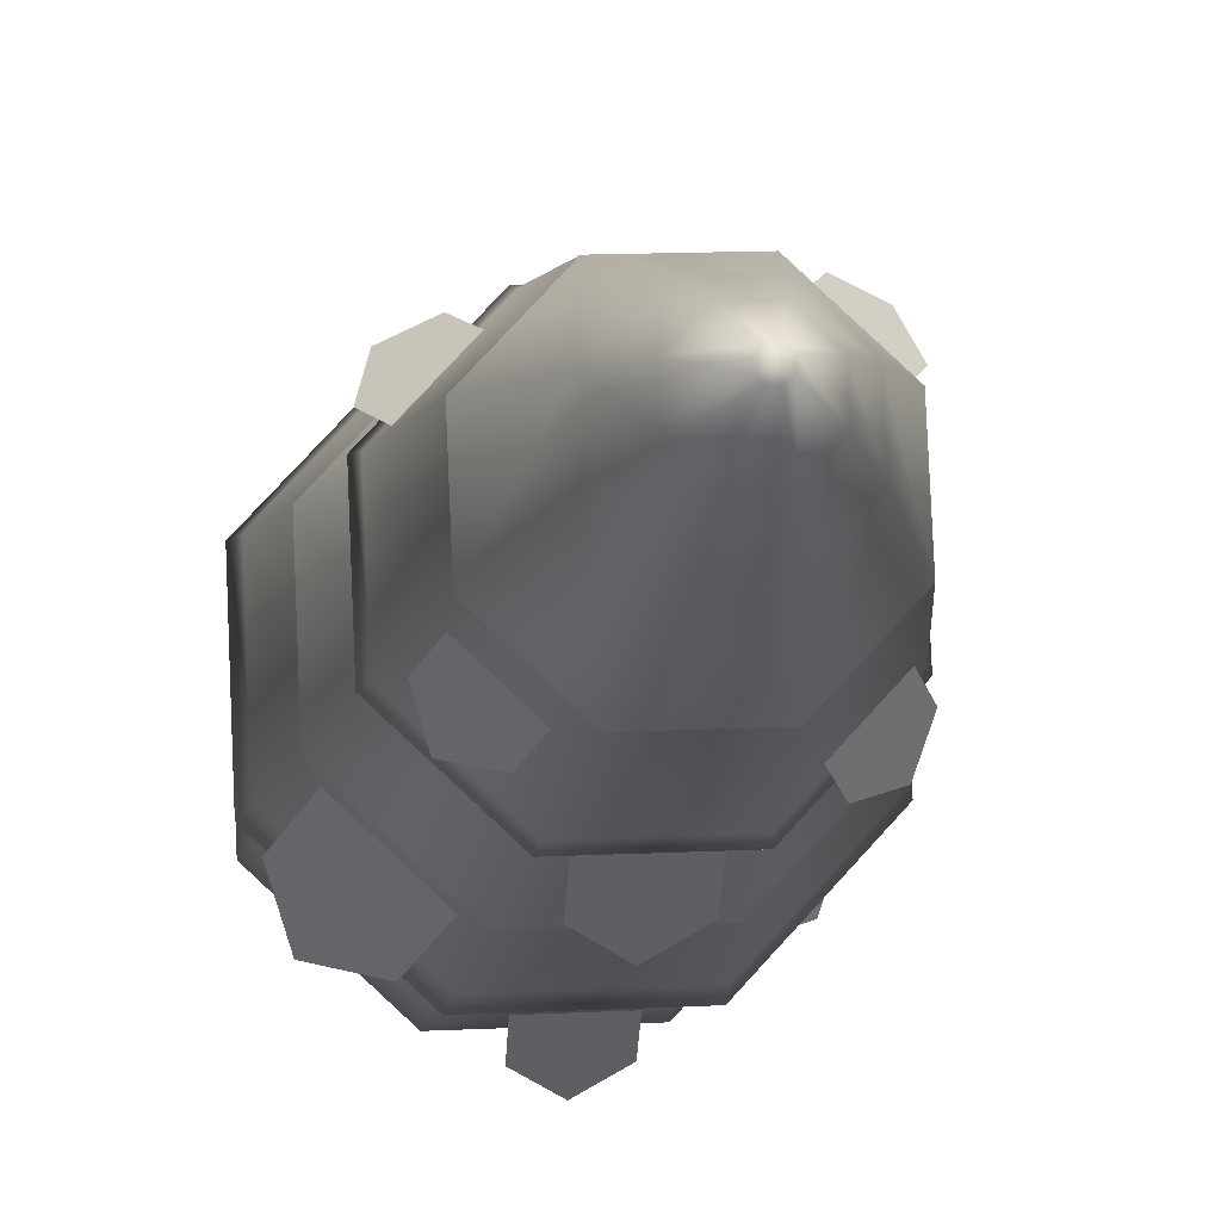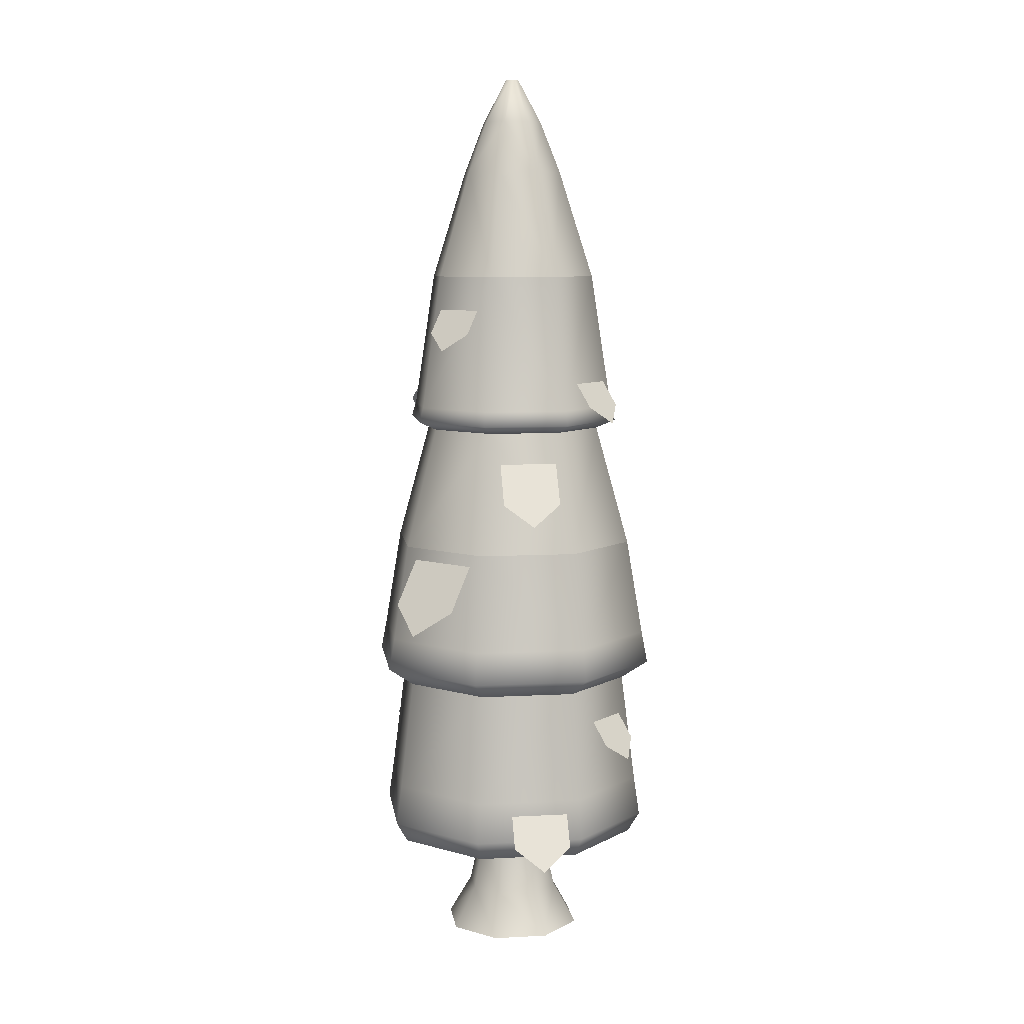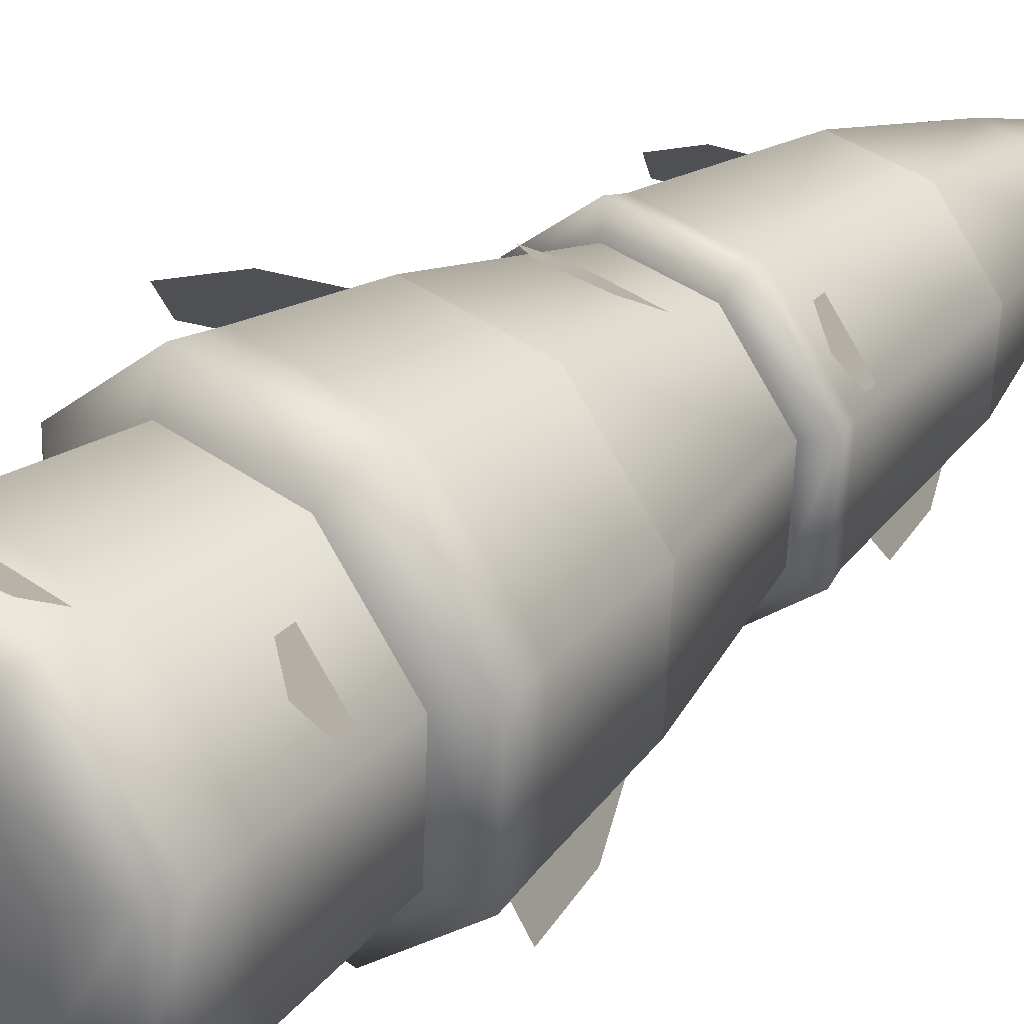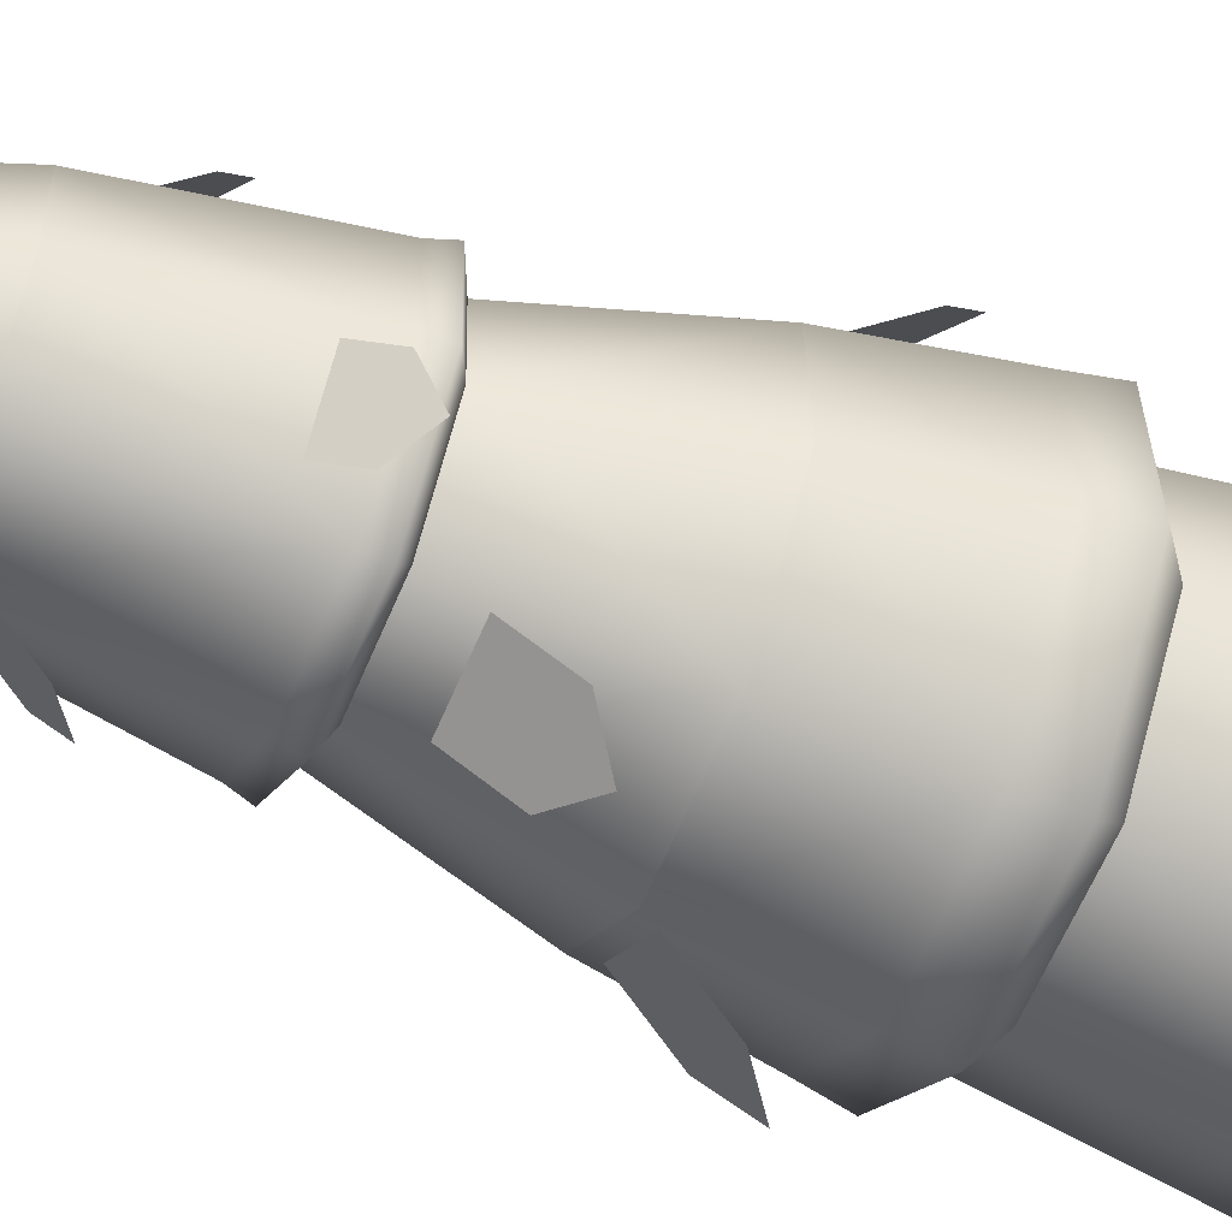
<metadata>
{"format":"obj","ext":"obj","renderer":"f3d","projection":"perspective","resolution":1024,"background":"white","views":[{"elev":-9.1,"azim":174.0,"up":"+Z"},{"elev":8.5,"azim":174.4,"up":"+Y"},{"elev":34.2,"azim":42.6,"up":"+Z"},{"elev":-58.6,"azim":-112.6,"up":"+Z"}]}
</metadata>
<code>
o @wall.020
v 5.666 0.6262 13.06
v 5.466 0.5943 13.16
v 5.685 0.6262 13.49
v 5.478 0.5943 13.42
v 4.774 2.09 12.48
v 4.757 1.887 12.44
v 5.466 2.09 12.45
v 5.48 1.887 12.41
v 4.919 0.6262 12.79
v 5.012 0.5943 12.99
v 5.349 0.6262 12.77
v 5.273 0.5943 12.98
v 4.647 0.6262 13.54
v 4.409 0.69 13.65
v 4.964 0.6262 13.83
v 4.874 0.69 14.08
v 5.238 5.478 13.48
v 5.175 5.752 13.34
v 5.338 5.478 13.37
v 5.197 5.752 13.32
v 5.301 0.5943 13.61
v 5.394 0.6262 13.81
v 5.223 5.478 13.12
v 5.332 5.478 13.22
v 5.171 5.752 13.26
v 5.195 5.752 13.28
v 5.04 0.5943 13.62
v 5.464 0.8175 12.46
v 5.972 0.8175 12.92
v 5.452 1.072 12.49
v 5.938 1.072 12.94
v 4.975 5.478 13.23
v 5.075 5.478 13.13
v 5.117 5.752 13.29
v 5.139 5.752 13.26
v 5.537 0.8175 14.12
v 6.002 0.8175 13.61
v 5.505 0.69 14.05
v 5.932 0.69 13.58
v 4.311 0.8175 12.99
v 4.776 0.8175 12.49
v 4.346 1.072 13.01
v 4.792 1.072 12.52
v 4.381 0.69 13.02
v 4.628 0.6262 13.11
v 4.341 0.8175 13.68
v 6.013 1.887 12.9
v 5.977 2.09 12.92
v 4.375 1.072 13.67
v 4.849 0.8175 14.15
v 4.862 1.072 14.11
v 5.904 0.69 12.95
v 4.981 5.478 13.38
v 5.118 5.752 13.32
v 4.808 0.69 12.55
v 5.556 1.887 14.16
v 5.539 2.09 14.12
v 6.045 1.887 13.62
v 6.008 2.09 13.61
v 5.09 5.478 13.48
v 5.142 5.752 13.34
v 5.967 1.072 13.6
v 5.798 3.525 13
v 5.822 3.525 13.54
v 5.771 3.619 13.01
v 5.794 3.619 13.53
v 4.833 1.887 14.19
v 4.3 1.887 13.7
v 4.847 2.09 14.15
v 4.336 2.09 13.68
v 5.521 1.072 14.08
v 4.915 3.525 13.97
v 4.925 3.619 13.94
v 5.456 3.525 13.94
v 5.443 3.619 13.92
v 4.87 3.619 12.69
v 4.858 3.525 12.66
v 5.389 3.619 12.66
v 5.399 3.525 12.64
v 4.269 1.887 12.98
v 4.306 2.09 12.99
v 4.492 3.525 13.06
v 4.519 3.619 13.07
v 5.019 5.152 13.01
v 5.268 5.152 13
v 4.515 3.525 13.6
v 4.542 3.619 13.59
v 4.663 4.476 13.53
v 4.645 4.476 13.11
v 5.294 5.152 13.6
v 5.462 5.152 13.41
v 5.669 4.476 13.49
v 5.65 4.476 13.07
v 5.451 5.152 13.16
v 4.862 5.152 13.44
v 4.97 4.476 13.81
v 5.045 5.152 13.61
v 5.387 4.476 13.79
v 4.926 4.476 12.81
v 4.851 5.152 13.19
v 5.343 4.476 12.79
v 5.439 0.69 12.53
v 4.836 0.5943 13.18
v 4.847 0.5943 13.45
v 4.91 3.47 12.77
v 4.609 3.47 13.1
v 4.628 3.47 13.55
v 4.957 3.47 13.85
v 5.403 3.47 13.83
v 5.704 3.47 13.5
v 5.685 3.47 13.05
v 5.356 3.47 12.75
v 4.831 1.768 12.6
v 5.42 1.768 12.58
v 4.432 1.768 13.04
v 4.458 1.768 13.63
v 4.893 1.768 14.03
v 5.483 1.768 14
v 5.856 1.768 12.98
v 5.881 1.768 13.56
v 5.882 2.704 12.96
v 5.908 2.704 13.57
v 4.883 2.704 14.05
v 5.495 2.704 14.03
v 4.405 2.704 13.03
v 4.432 2.704 13.64
v 5.43 2.704 12.55
v 4.818 2.704 12.58
v 4.815 4.111 13.85
v 4.956 4.409 13.7
v 4.653 4.002 13.81
v 4.735 4.409 13.5
v 4.594 4.111 13.65
v 5.031 3.031 14.07
v 5.02 3.391 13.82
v 5.216 2.899 14.15
v 5.383 3.391 13.8
v 5.394 3.031 14.05
v 4.685 2.354 14.15
v 4.896 2.801 13.92
v 4.442 2.191 14.08
v 4.564 2.801 13.61
v 4.353 2.354 13.84
v 5.628 2.354 12.46
v 5.417 2.801 12.69
v 5.871 2.191 12.52
v 5.749 2.801 12.99
v 5.96 2.354 12.76
v 5.498 4.111 12.75
v 5.357 4.409 12.9
v 5.66 4.002 12.79
v 5.579 4.409 13.1
v 5.719 4.111 12.95
v 5.282 3.031 12.53
v 5.293 3.391 12.79
v 5.097 2.899 12.45
v 4.93 3.391 12.8
v 4.92 3.031 12.55
v 5.23 0.8044 12.36
v 5.241 1.164 12.61
v 5.044 0.6722 12.28
v 4.878 1.164 12.63
v 4.867 0.8044 12.38
v 5.611 3.635 13.85
v 5.458 3.933 13.71
v 5.769 3.526 13.79
v 5.661 3.933 13.49
v 5.814 3.635 13.63
v 5.084 0.8044 14.24
v 5.073 1.164 13.99
v 5.269 0.6722 14.32
v 5.435 1.164 13.97
v 5.446 0.8044 14.22
v 4.702 3.635 12.75
v 4.855 3.933 12.89
v 4.544 3.526 12.81
v 4.653 3.933 13.11
v 4.499 3.635 12.97
v 4.59 1.389 12.67
v 4.743 1.687 12.81
v 4.432 1.28 12.73
v 4.541 1.687 13.03
v 4.387 1.389 12.89
v 5.724 1.389 13.93
v 5.57 1.687 13.79
v 5.881 1.28 13.87
v 5.773 1.687 13.57
v 5.926 1.389 13.71
v 5.347 0 13.71
v 5.579 -0 13.45
v 5.227 0 13.71
v 5.003 0 13.72
v 4.749 0 13.49
v 5.564 -0 13.11
v 4.734 0 13.15
v 5.311 -0 12.88
v 4.966 0 12.89
v 5.259 0.2561 13.02
v 5.03 0.2561 13.03
v 5.429 0.2561 13.17
v 5.439 0.2561 13.4
v 5.054 0.2561 13.58
v 4.885 0.2561 13.43
v 4.875 0.2561 13.2
v 5.283 0.2561 13.57
v 5.204 0.2561 13.58
v 5.361 0.5943 13.21
v 5.368 0.5943 13.38
v 5.062 0.5943 13.1
v 4.945 0.5943 13.22
v 5.234 0.5943 13.09
v 5.252 0.5943 13.5
v 4.953 0.5943 13.4
v 5.08 0.5943 13.51
f 3 2 1
f 2 3 4
f 7 6 5
f 6 7 8
f 11 10 9
f 10 11 12
f 15 14 13
f 14 15 16
f 1 12 11
f 12 1 2
f 19 18 17
f 18 19 20
f 3 21 4
f 21 3 22
f 25 24 23
f 24 25 26
f 21 15 27
f 15 21 22
f 30 29 28
f 29 30 31
f 34 33 32
f 33 34 35
f 38 37 36
f 37 38 39
f 42 41 40
f 41 42 43
f 45 14 44
f 14 45 13
f 46 44 14
f 44 46 40
f 7 47 8
f 47 7 48
f 50 49 46
f 49 50 51
f 30 41 43
f 41 30 28
f 39 1 52
f 1 39 3
f 52 37 39
f 37 52 29
f 54 32 53
f 32 54 34
f 41 44 40
f 44 41 55
f 58 57 56
f 57 58 59
f 61 53 60
f 53 61 54
f 29 62 37
f 62 29 31
f 65 64 63
f 64 65 66
f 69 68 67
f 68 69 70
f 34 25 35
f 25 34 54
f 25 54 26
f 26 54 61
f 26 61 20
f 20 61 18
f 16 36 50
f 36 16 38
f 36 51 50
f 51 36 71
f 74 73 72
f 73 74 75
f 64 75 74
f 75 64 66
f 78 77 76
f 77 78 79
f 81 6 80
f 6 81 5
f 78 63 79
f 63 78 65
f 70 80 68
f 80 70 81
f 56 69 67
f 69 56 57
f 39 22 3
f 22 39 38
f 16 46 14
f 46 16 50
f 83 77 82
f 77 83 76
f 23 84 33
f 84 23 85
f 87 82 86
f 82 87 83
f 88 83 87
f 83 88 89
f 90 19 17
f 19 90 91
f 93 91 92
f 91 93 94
f 96 95 88
f 95 96 97
f 75 92 98
f 92 75 66
f 100 99 89
f 99 100 84
f 98 91 90
f 91 98 92
f 89 76 83
f 76 89 99
f 101 94 93
f 94 101 85
f 93 66 65
f 66 93 92
f 60 95 97
f 95 60 53
f 96 87 73
f 87 96 88
f 85 99 84
f 99 85 101
f 90 60 97
f 60 90 17
f 95 89 88
f 89 95 100
f 23 94 85
f 94 23 24
f 73 86 72
f 86 73 87
f 101 76 99
f 76 101 78
f 32 84 100
f 84 32 33
f 98 97 96
f 97 98 90
f 49 40 46
f 40 49 42
f 52 11 102
f 11 52 1
f 101 65 78
f 65 101 93
f 37 71 36
f 71 37 62
f 24 91 94
f 91 24 19
f 12 103 10
f 103 12 2
f 103 2 104
f 104 2 4
f 104 4 27
f 27 4 21
f 27 13 104
f 13 27 15
f 35 23 33
f 23 35 25
f 103 13 45
f 13 103 104
f 28 52 102
f 52 28 29
f 10 45 9
f 45 10 103
f 26 19 24
f 19 26 20
f 28 55 41
f 55 28 102
f 22 16 15
f 16 22 38
f 48 58 47
f 58 48 59
f 102 9 55
f 9 102 11
f 9 44 55
f 44 9 45
f 17 61 60
f 61 17 18
f 53 100 95
f 100 53 32
f 75 96 73
f 96 75 98
f 105 82 77
f 82 105 106
f 106 86 82
f 86 106 107
f 108 86 107
f 86 108 72
f 109 72 108
f 72 109 74
f 64 109 110
f 109 64 74
f 64 111 63
f 111 64 110
f 79 105 77
f 105 79 112
f 63 112 79
f 112 63 111
f 8 113 6
f 113 8 114
f 113 80 6
f 80 113 115
f 115 68 80
f 68 115 116
f 117 68 116
f 68 117 67
f 118 67 117
f 67 118 56
f 47 114 8
f 114 47 119
f 58 118 120
f 118 58 56
f 47 120 119
f 120 47 58
f 111 122 121
f 122 111 110
f 124 108 123
f 108 124 109
f 126 106 125
f 106 126 107
f 124 110 109
f 110 124 122
f 112 121 127
f 121 112 111
f 106 128 125
f 128 106 105
f 108 126 123
f 126 108 107
f 112 128 105
f 128 112 127
f 121 59 48
f 59 121 122
f 116 42 49
f 42 116 115
f 57 123 69
f 123 57 124
f 51 116 49
f 116 51 117
f 57 122 124
f 122 57 59
f 113 30 43
f 30 113 114
f 126 81 70
f 81 126 125
f 125 5 81
f 5 125 128
f 127 48 7
f 48 127 121
f 69 126 70
f 126 69 123
f 62 118 71
f 118 62 120
f 127 5 128
f 5 127 7
f 71 117 51
f 117 71 118
f 114 31 30
f 31 114 119
f 119 62 31
f 62 119 120
f 115 43 42
f 43 115 113
f 133 131 132
f 132 131 130
f 129 130 131
f 136 135 134
f 135 136 137
f 137 136 138
f 143 141 142
f 142 141 140
f 139 140 141
f 148 146 147
f 147 146 145
f 144 145 146
f 153 151 152
f 152 151 150
f 149 150 151
f 156 155 154
f 155 156 157
f 157 156 158
f 161 160 159
f 160 161 162
f 162 161 163
f 166 165 164
f 165 166 167
f 167 166 168
f 171 170 169
f 170 171 172
f 172 171 173
f 176 175 174
f 175 176 177
f 177 176 178
f 181 180 179
f 180 181 182
f 182 181 183
f 186 185 184
f 185 186 187
f 187 186 188
f 191 190 189
f 190 191 192
f 190 192 193
f 190 193 194
f 194 193 195
f 194 195 196
f 196 195 197
f 197 198 196
f 198 197 199
f 200 190 194
f 190 200 201
f 196 200 194
f 200 196 198
f 202 193 192
f 193 202 203
f 197 204 199
f 204 197 195
f 201 189 190
f 189 201 205
f 206 189 205
f 189 206 191
f 191 206 202
f 191 202 192
f 193 204 195
f 204 193 203
f 207 201 200
f 201 207 208
f 204 209 199
f 209 204 210
f 199 211 198
f 211 199 209
f 208 205 201
f 205 208 212
f 203 210 204
f 210 203 213
f 214 203 202
f 203 214 213
f 212 206 205
f 206 212 214
f 206 214 202
f 198 207 200
f 207 198 211
f 3 2 1
f 2 3 4
f 7 6 5
f 6 7 8
f 11 10 9
f 10 11 12
f 15 14 13
f 14 15 16
f 1 12 11
f 12 1 2
f 19 18 17
f 18 19 20
f 3 21 4
f 21 3 22
f 25 24 23
f 24 25 26
f 21 15 27
f 15 21 22
f 30 29 28
f 29 30 31
f 34 33 32
f 33 34 35
f 38 37 36
f 37 38 39
f 42 41 40
f 41 42 43
f 45 14 44
f 14 45 13
f 46 44 14
f 44 46 40
f 7 47 8
f 47 7 48
f 50 49 46
f 49 50 51
f 30 41 43
f 41 30 28
f 39 1 52
f 1 39 3
f 52 37 39
f 37 52 29
f 54 32 53
f 32 54 34
f 41 44 40
f 44 41 55
f 58 57 56
f 57 58 59
f 61 53 60
f 53 61 54
f 29 62 37
f 62 29 31
f 65 64 63
f 64 65 66
f 69 68 67
f 68 69 70
f 34 25 35
f 25 34 54
f 25 54 26
f 26 54 61
f 26 61 20
f 20 61 18
f 16 36 50
f 36 16 38
f 36 51 50
f 51 36 71
f 74 73 72
f 73 74 75
f 64 75 74
f 75 64 66
f 78 77 76
f 77 78 79
f 81 6 80
f 6 81 5
f 78 63 79
f 63 78 65
f 70 80 68
f 80 70 81
f 56 69 67
f 69 56 57
f 39 22 3
f 22 39 38
f 16 46 14
f 46 16 50
f 83 77 82
f 77 83 76
f 23 84 33
f 84 23 85
f 87 82 86
f 82 87 83
f 88 83 87
f 83 88 89
f 90 19 17
f 19 90 91
f 93 91 92
f 91 93 94
f 96 95 88
f 95 96 97
f 75 92 98
f 92 75 66
f 100 99 89
f 99 100 84
f 98 91 90
f 91 98 92
f 89 76 83
f 76 89 99
f 101 94 93
f 94 101 85
f 93 66 65
f 66 93 92
f 60 95 97
f 95 60 53
f 96 87 73
f 87 96 88
f 85 99 84
f 99 85 101
f 90 60 97
f 60 90 17
f 95 89 88
f 89 95 100
f 23 94 85
f 94 23 24
f 73 86 72
f 86 73 87
f 101 76 99
f 76 101 78
f 32 84 100
f 84 32 33
f 98 97 96
f 97 98 90
f 49 40 46
f 40 49 42
f 52 11 102
f 11 52 1
f 101 65 78
f 65 101 93
f 37 71 36
f 71 37 62
f 24 91 94
f 91 24 19
f 12 103 10
f 103 12 2
f 103 2 104
f 104 2 4
f 104 4 27
f 27 4 21
f 27 13 104
f 13 27 15
f 35 23 33
f 23 35 25
f 103 13 45
f 13 103 104
f 28 52 102
f 52 28 29
f 10 45 9
f 45 10 103
f 26 19 24
f 19 26 20
f 28 55 41
f 55 28 102
f 22 16 15
f 16 22 38
f 48 58 47
f 58 48 59
f 102 9 55
f 9 102 11
f 9 44 55
f 44 9 45
f 17 61 60
f 61 17 18
f 53 100 95
f 100 53 32
f 75 96 73
f 96 75 98
f 105 82 77
f 82 105 106
f 106 86 82
f 86 106 107
f 108 86 107
f 86 108 72
f 109 72 108
f 72 109 74
f 64 109 110
f 109 64 74
f 64 111 63
f 111 64 110
f 79 105 77
f 105 79 112
f 63 112 79
f 112 63 111
f 8 113 6
f 113 8 114
f 113 80 6
f 80 113 115
f 115 68 80
f 68 115 116
f 117 68 116
f 68 117 67
f 118 67 117
f 67 118 56
f 47 114 8
f 114 47 119
f 58 118 120
f 118 58 56
f 47 120 119
f 120 47 58
f 111 122 121
f 122 111 110
f 124 108 123
f 108 124 109
f 126 106 125
f 106 126 107
f 124 110 109
f 110 124 122
f 112 121 127
f 121 112 111
f 106 128 125
f 128 106 105
f 108 126 123
f 126 108 107
f 112 128 105
f 128 112 127
f 121 59 48
f 59 121 122
f 116 42 49
f 42 116 115
f 57 123 69
f 123 57 124
f 51 116 49
f 116 51 117
f 57 122 124
f 122 57 59
f 113 30 43
f 30 113 114
f 126 81 70
f 81 126 125
f 125 5 81
f 5 125 128
f 127 48 7
f 48 127 121
f 69 126 70
f 126 69 123
f 62 118 71
f 118 62 120
f 127 5 128
f 5 127 7
f 71 117 51
f 117 71 118
f 114 31 30
f 31 114 119
f 119 62 31
f 62 119 120
f 115 43 42
f 43 115 113
f 133 131 132
f 132 131 130
f 129 130 131
f 136 135 134
f 135 136 137
f 137 136 138
f 143 141 142
f 142 141 140
f 139 140 141
f 148 146 147
f 147 146 145
f 144 145 146
f 153 151 152
f 152 151 150
f 149 150 151
f 156 155 154
f 155 156 157
f 157 156 158
f 161 160 159
f 160 161 162
f 162 161 163
f 166 165 164
f 165 166 167
f 167 166 168
f 171 170 169
f 170 171 172
f 172 171 173
f 176 175 174
f 175 176 177
f 177 176 178
f 181 180 179
f 180 181 182
f 182 181 183
f 186 185 184
f 185 186 187
f 187 186 188
f 191 190 189
f 190 191 192
f 190 192 193
f 190 193 194
f 194 193 195
f 194 195 196
f 196 195 197
f 197 198 196
f 198 197 199
f 200 190 194
f 190 200 201
f 196 200 194
f 200 196 198
f 202 193 192
f 193 202 203
f 197 204 199
f 204 197 195
f 201 189 190
f 189 201 205
f 206 189 205
f 189 206 191
f 191 206 202
f 191 202 192
f 193 204 195
f 204 193 203
f 207 201 200
f 201 207 208
f 204 209 199
f 209 204 210
f 199 211 198
f 211 199 209
f 208 205 201
f 205 208 212
f 203 210 204
f 210 203 213
f 214 203 202
f 203 214 213
f 212 206 205
f 206 212 214
f 206 214 202
f 198 207 200
f 207 198 211

</code>
